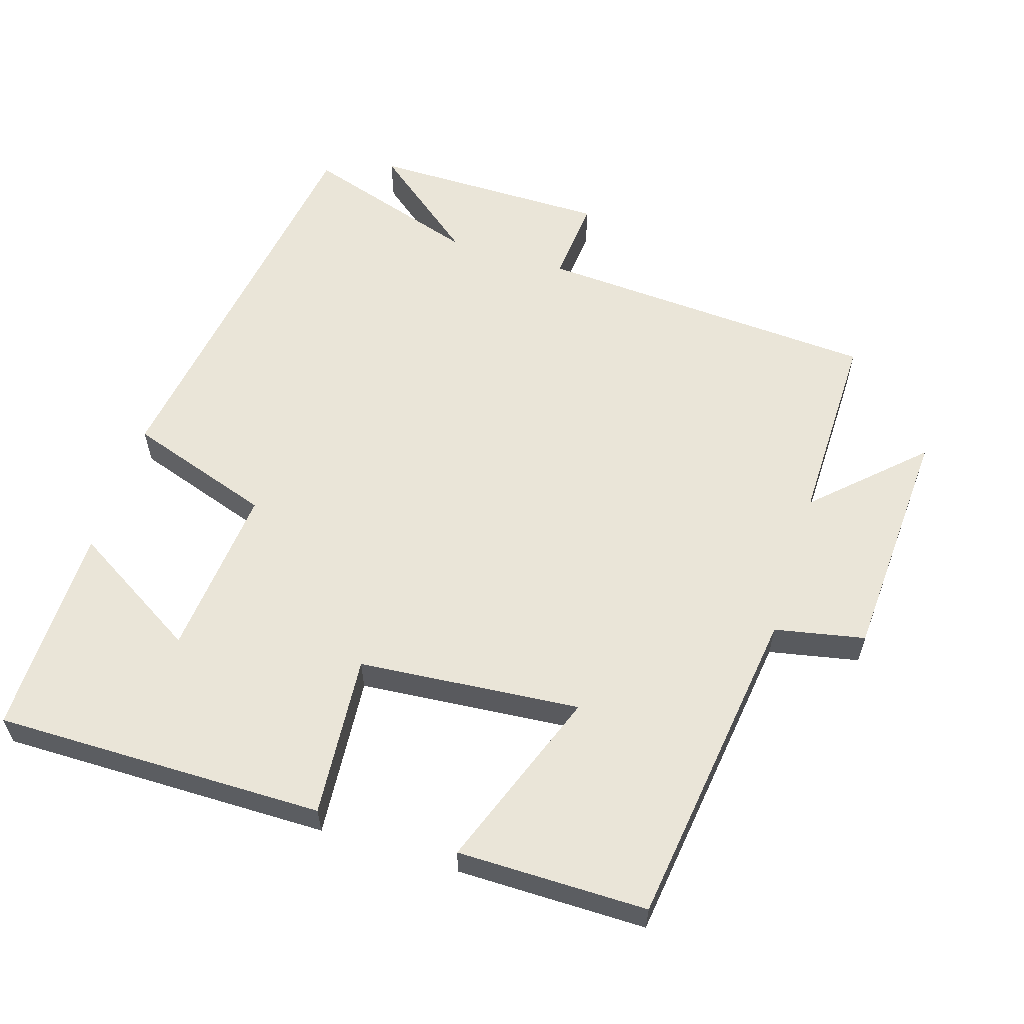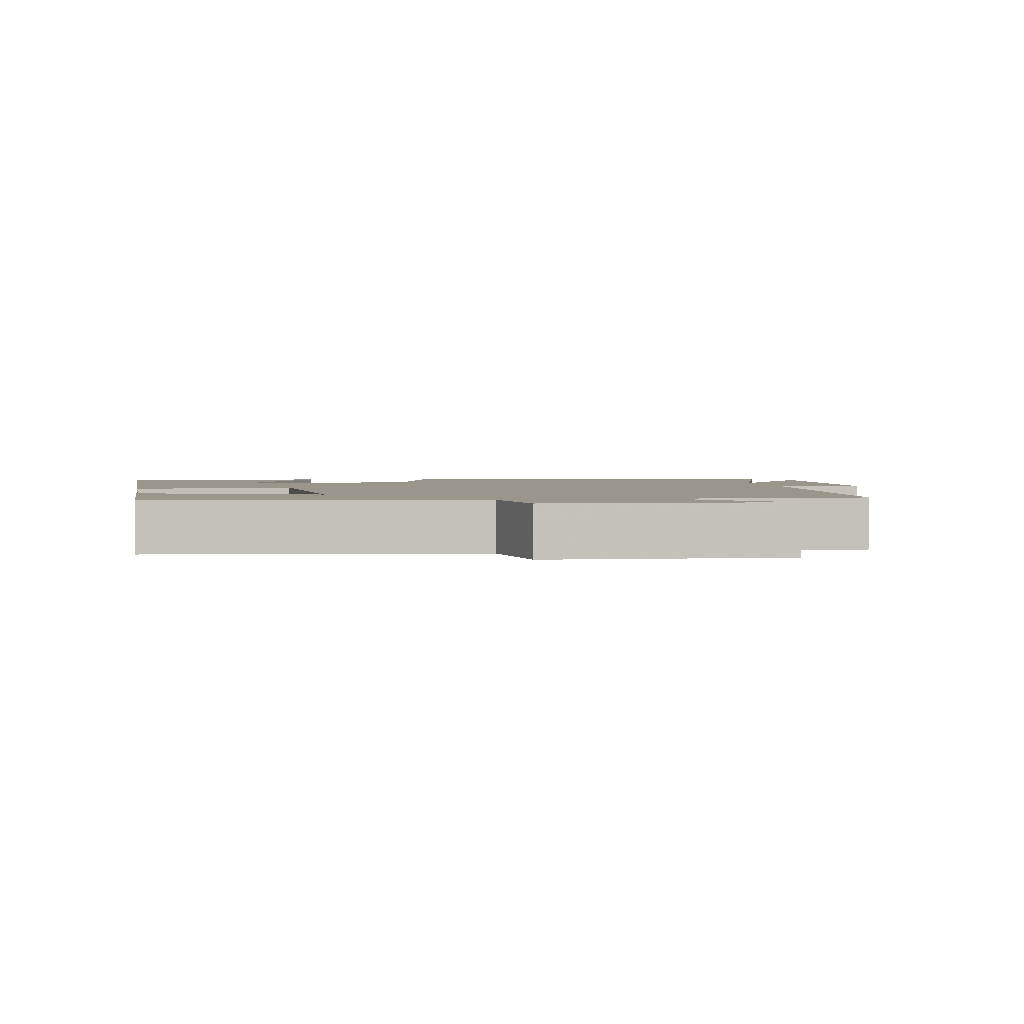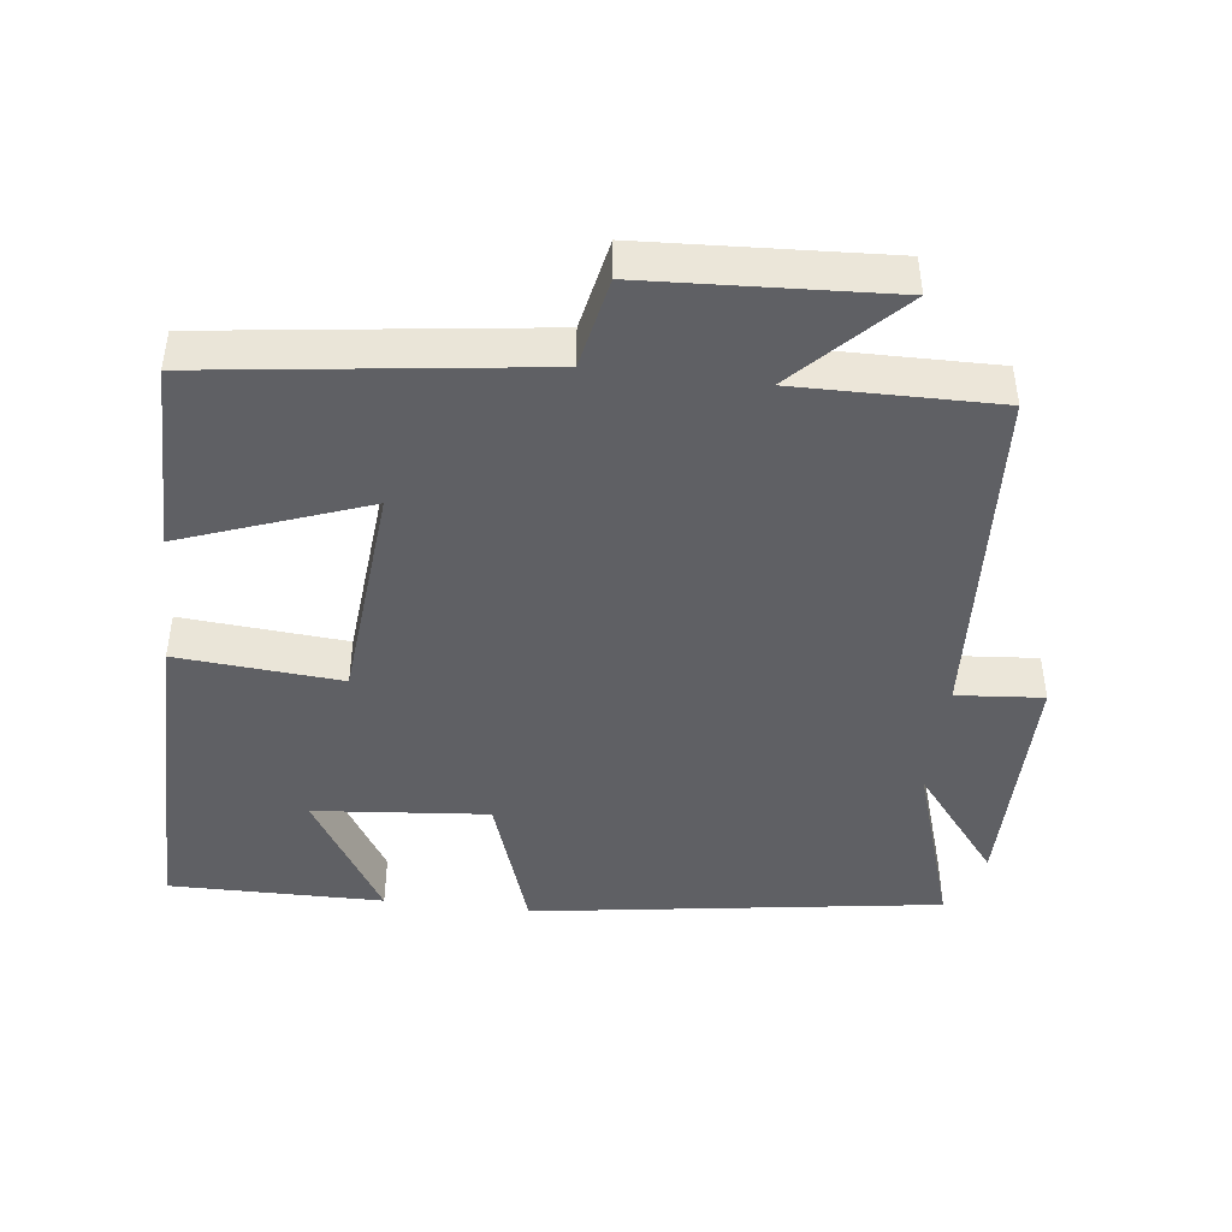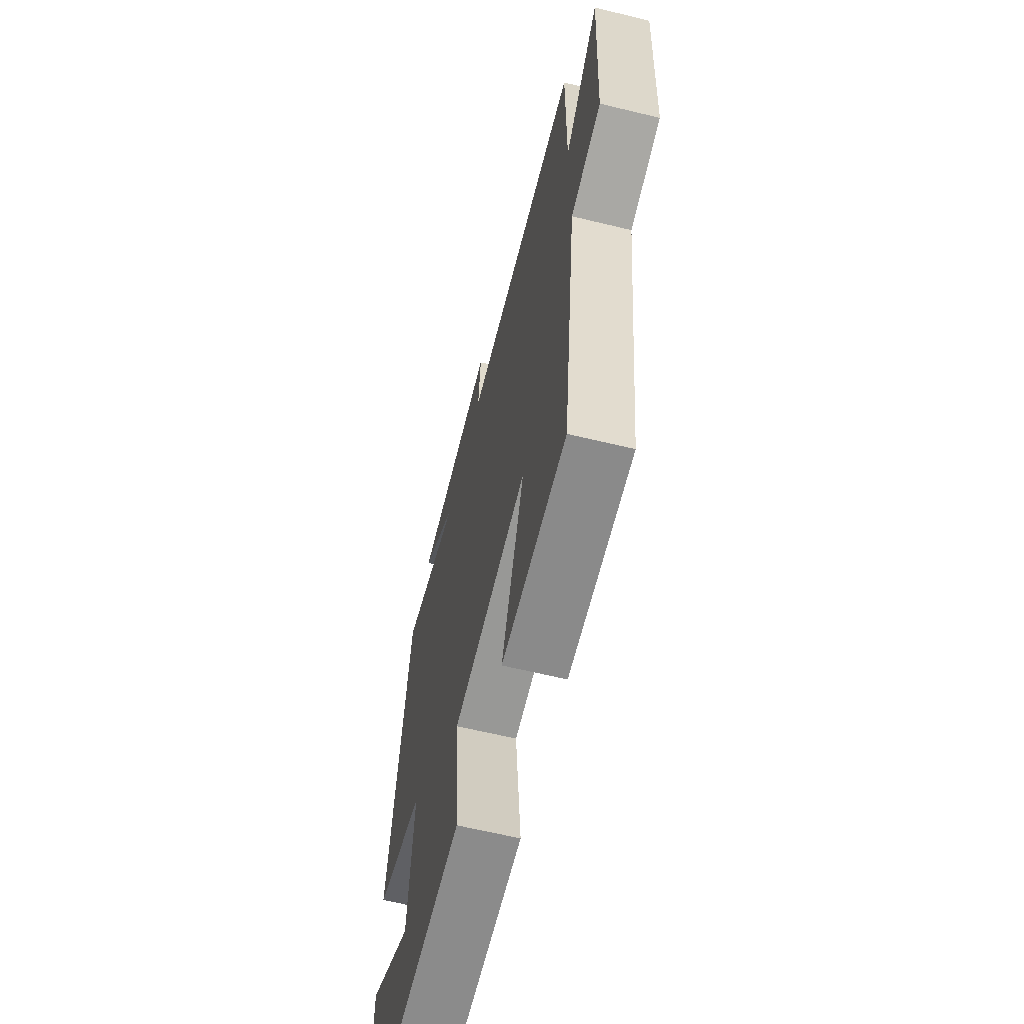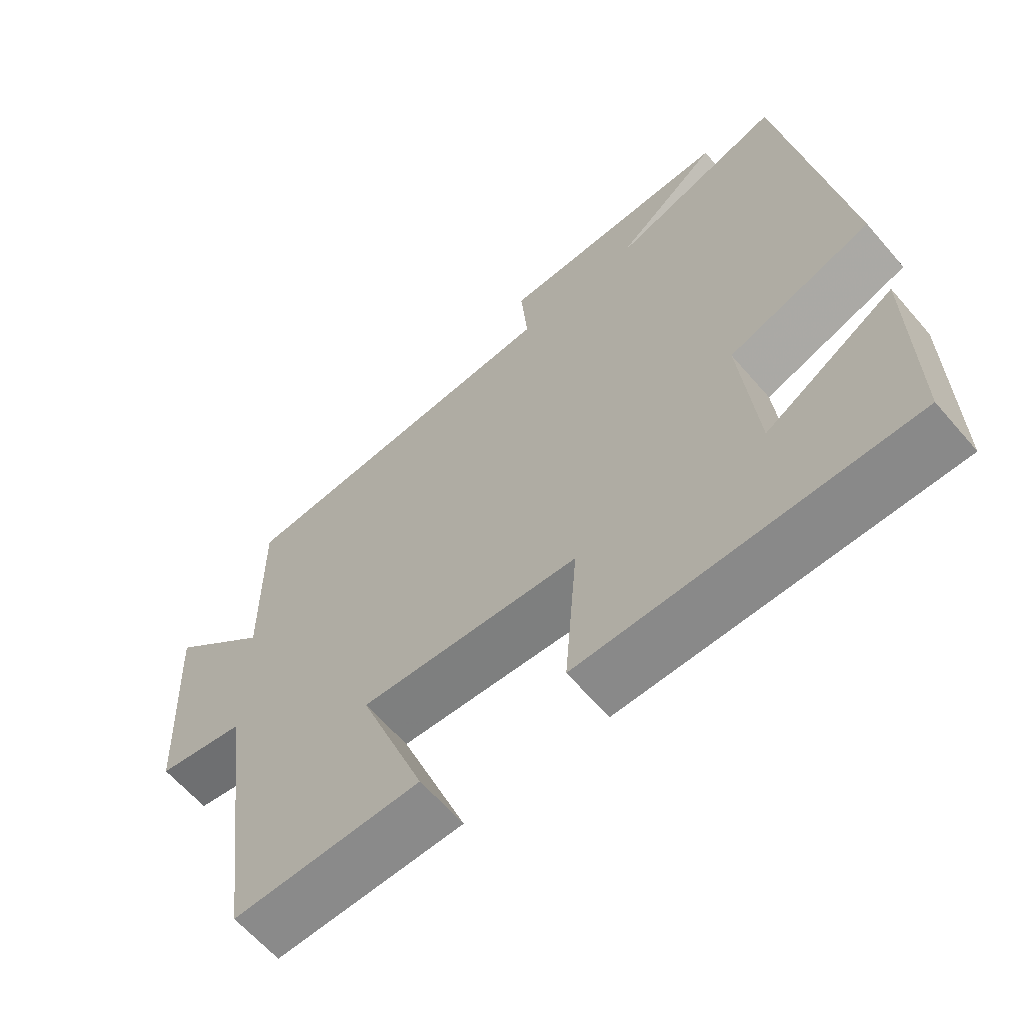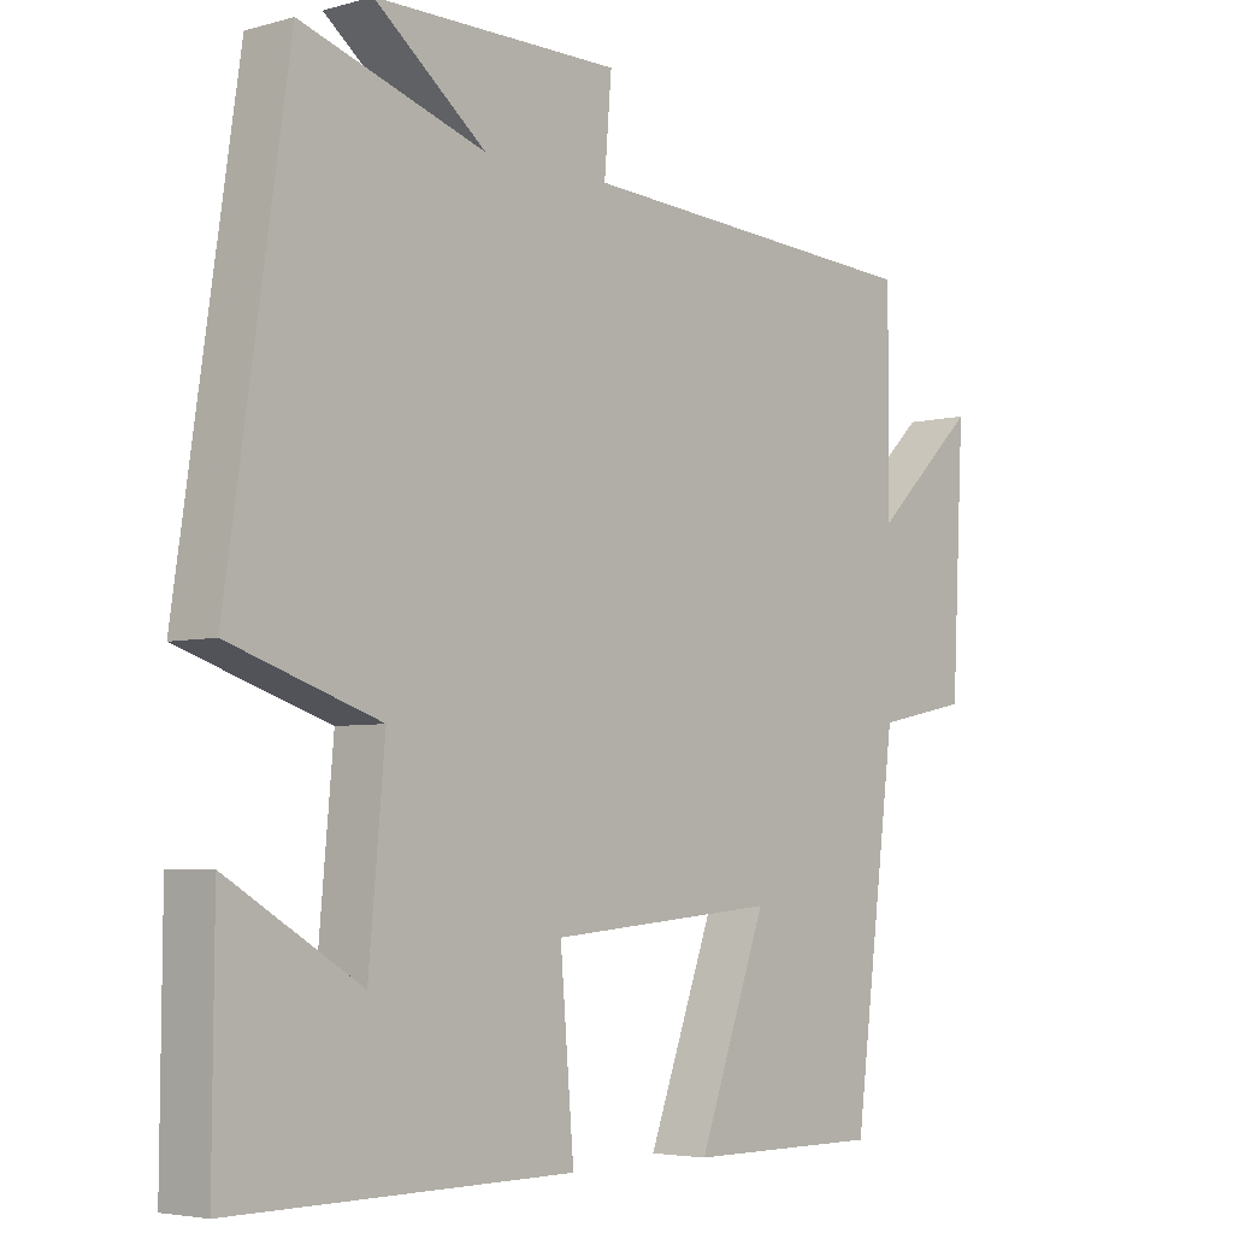
<metadata>
{"format":"obj","ext":"obj","renderer":"f3d","projection":"perspective","resolution":1024,"background":"white","views":[{"elev":58.7,"azim":-162.5,"up":"+Y"},{"elev":2.5,"azim":-99.9,"up":"+Y"},{"elev":-44.3,"azim":-96.8,"up":"+Y"},{"elev":-63.4,"azim":-103.8,"up":"+Z"},{"elev":-63.4,"azim":40.8,"up":"+Z"},{"elev":-4.7,"azim":131.4,"up":"+Z"}]}
</metadata>
<code>
v -0.503 0.07 0.471
v -0.014 0.07 0.5
v -0.024 0.07 0.622
v 0.316 0.07 0.622
v 0.162 0.07 0.5
v 0.416 0.07 0.581
v 0.5 0.07 0.003
v 0.293 0.07 -0.066
v 0.315 0.07 -0.312
v 0.5 0.07 -0.201
v 0.502 0.07 -0.504
v 0.032 0.07 -0.5
v 0.051 0.07 -0.269
v -0.265 0.07 -0.241
v -0.17 0.07 -0.5
v -0.44 0.07 -0.5
v -0.5 0.07 -0.037
v -0.628 0.07 -0.011
v -0.646 0.07 0.329
v -0.5 0.07 0.189
v -0.503 0 0.471
v -0.014 0 0.5
v -0.024 0 0.622
v 0.316 0 0.622
v 0.162 0 0.5
v 0.416 0 0.581
v 0.5 0 0.003
v 0.293 0 -0.066
v 0.315 0 -0.312
v 0.5 0 -0.201
v 0.502 0 -0.504
v 0.032 0 -0.5
v 0.051 0 -0.269
v -0.265 0 -0.241
v -0.17 0 -0.5
v -0.44 0 -0.5
v -0.5 0 -0.037
v -0.628 0 -0.011
v -0.646 0 0.329
v -0.5 0 0.189
f 17 18 19 20
f 16 17 20
f 15 16 20
f 14 15 20
f 20 1 2
f 14 20 2
f 13 14 2
f 11 12 13
f 9 10 11
f 9 11 13
f 13 2 3
f 9 13 3
f 8 9 3
f 5 6 7 8
f 3 4 5
f 3 5 8
f 40 39 38 37
f 40 37 36
f 40 36 35
f 40 35 34
f 22 21 40
f 22 40 34
f 22 34 33
f 33 32 31
f 31 30 29
f 33 31 29
f 23 22 33
f 23 33 29
f 23 29 28
f 28 27 26 25
f 25 24 23
f 28 25 23
f 1 21 22 2
f 2 22 23 3
f 3 23 24 4
f 4 24 25 5
f 5 25 26 6
f 6 26 27 7
f 7 27 28 8
f 8 28 29 9
f 9 29 30 10
f 10 30 31 11
f 11 31 32 12
f 12 32 33 13
f 13 33 34 14
f 14 34 35 15
f 15 35 36 16
f 16 36 37 17
f 17 37 38 18
f 18 38 39 19
f 19 39 40 20
f 20 40 21 1

</code>
